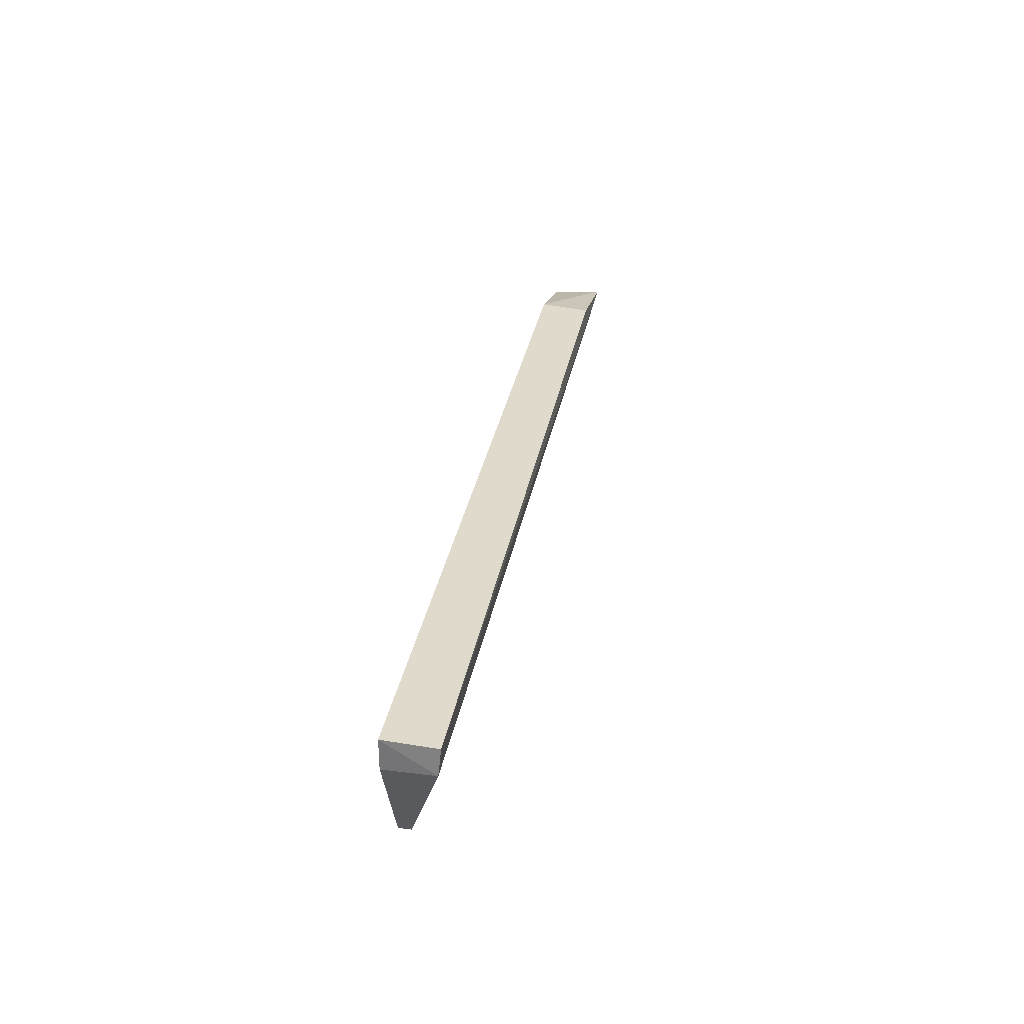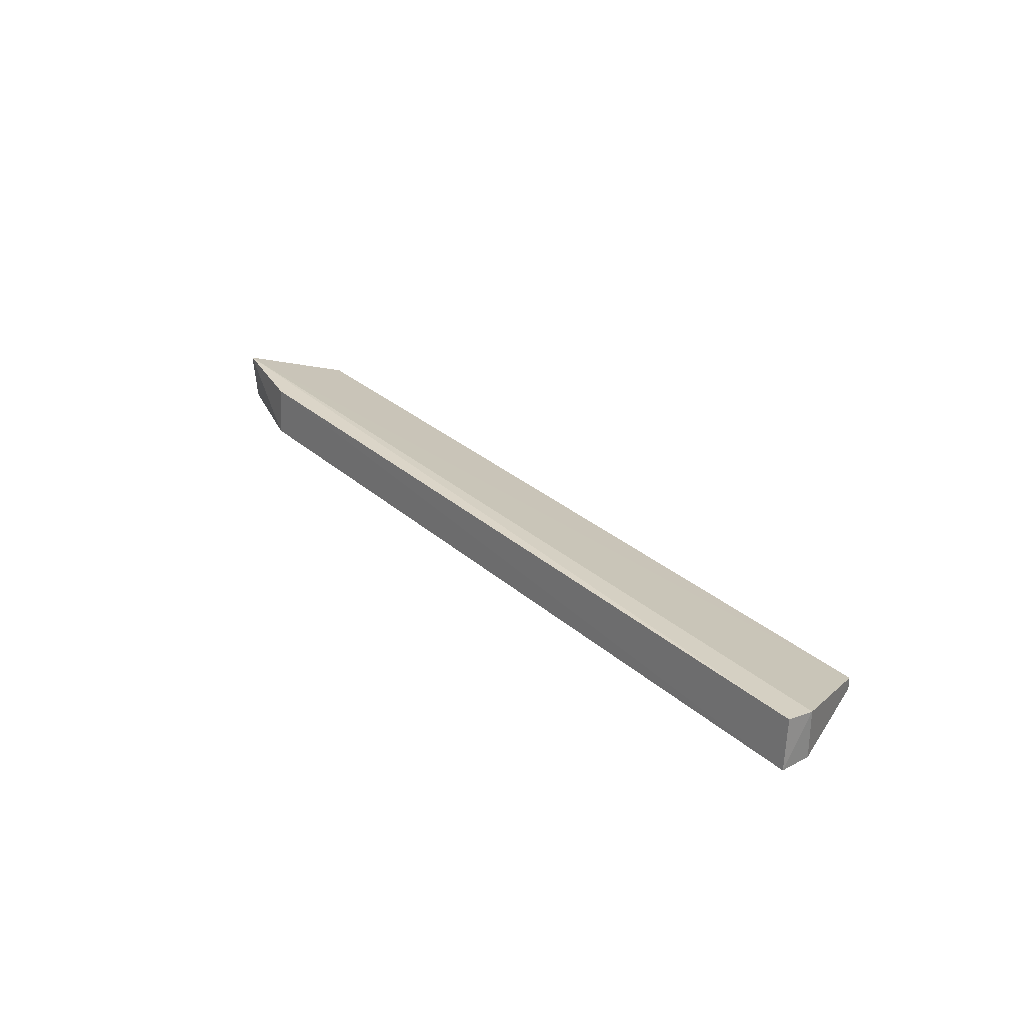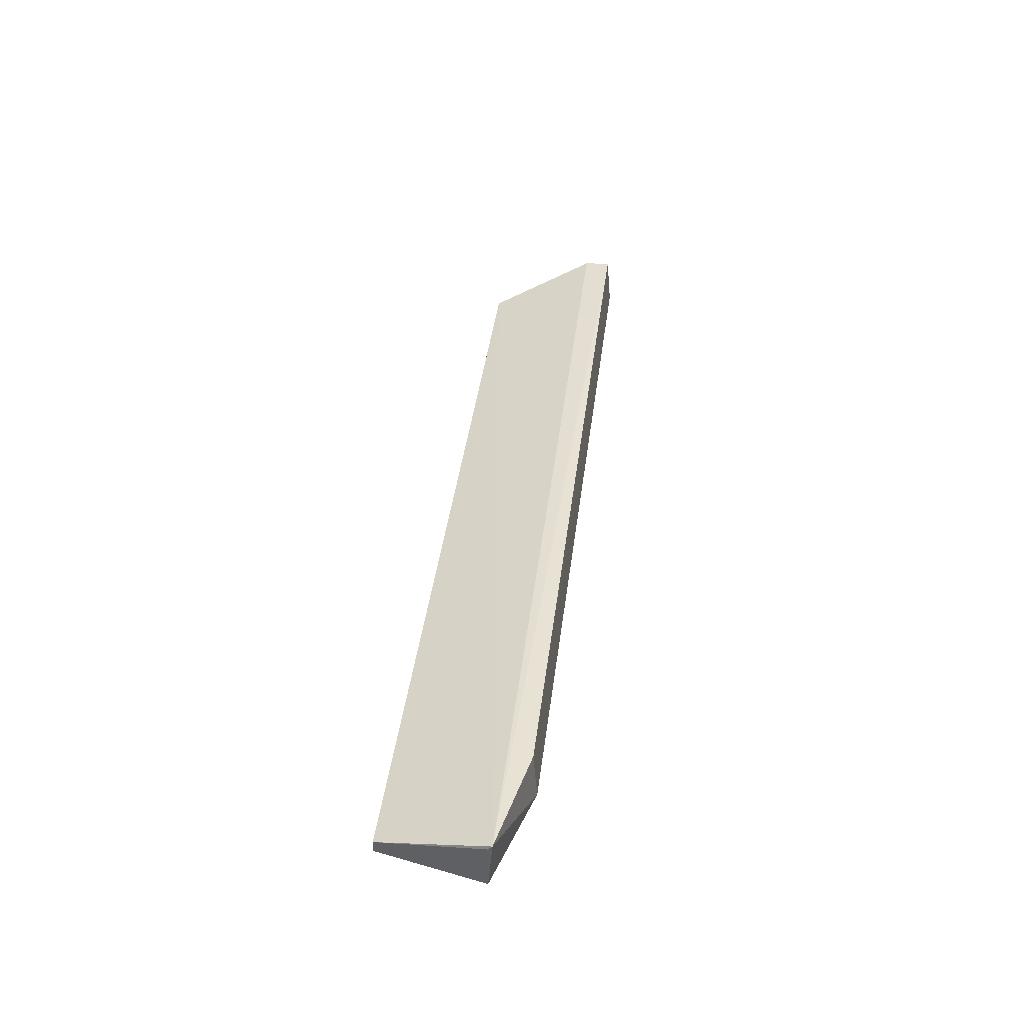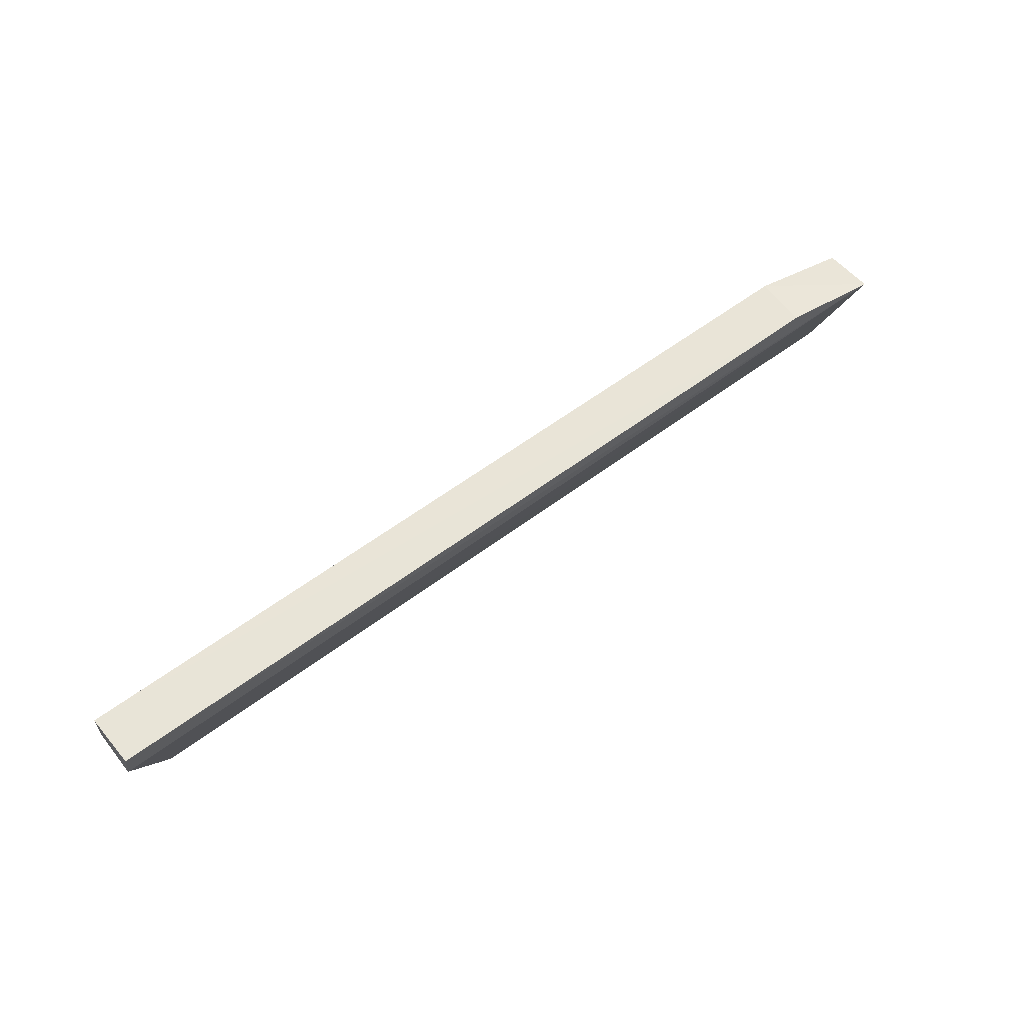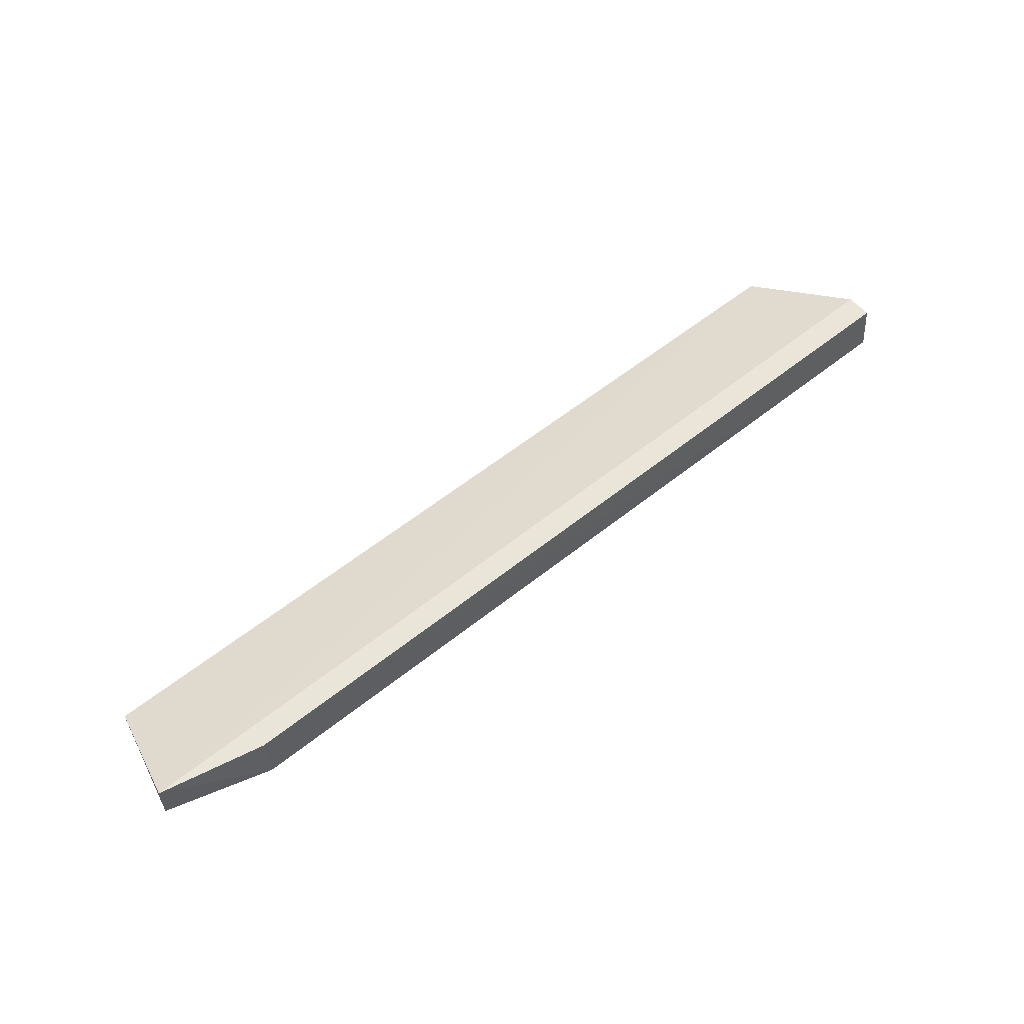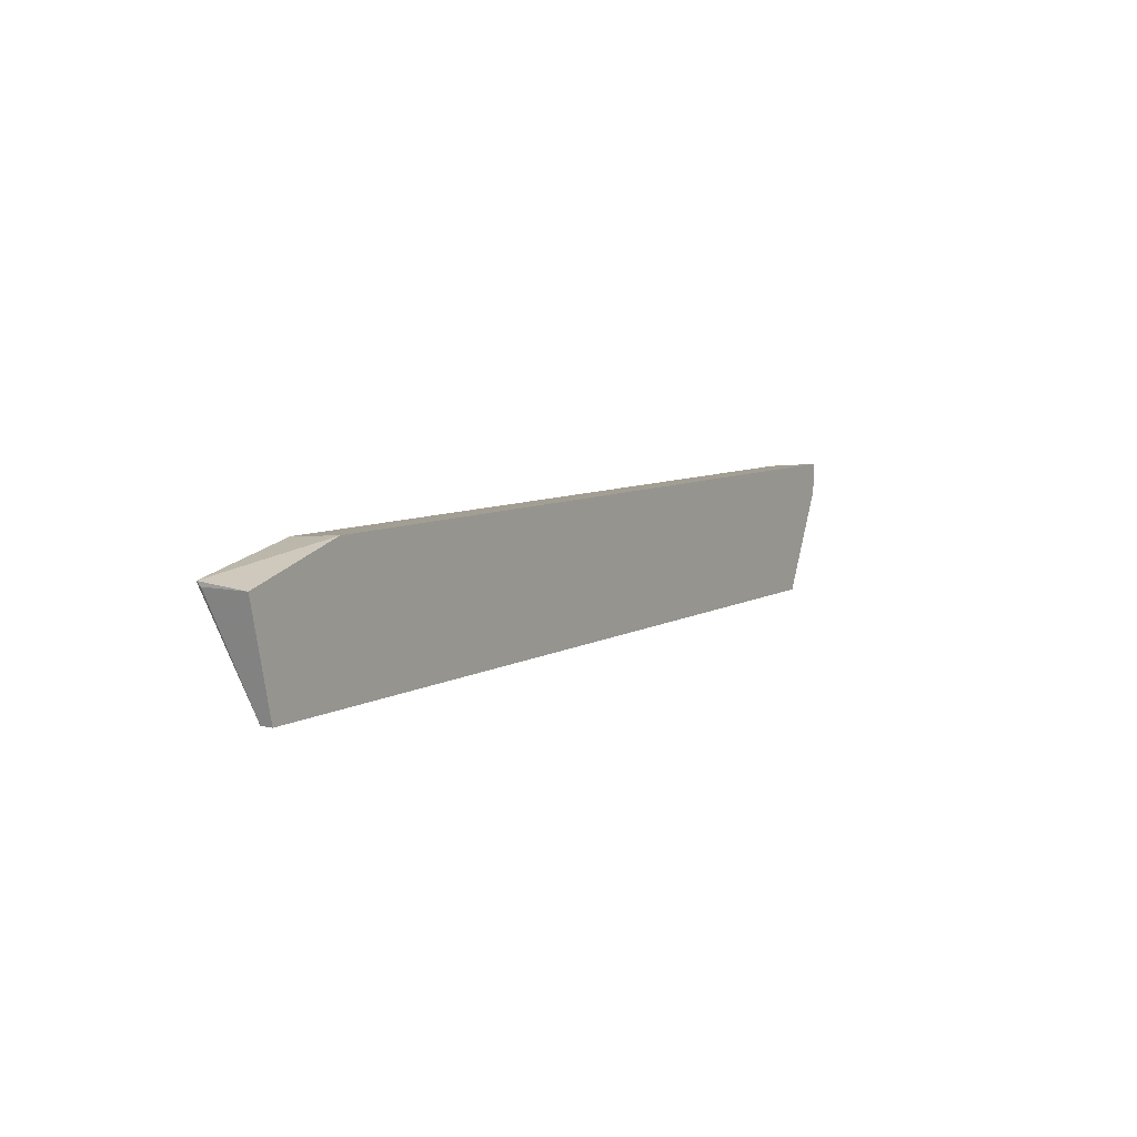
<metadata>
{"format":"obj","ext":"obj","renderer":"f3d","projection":"perspective","resolution":1024,"background":"white","views":[{"elev":31.5,"azim":100.0,"up":"+Z"},{"elev":29.0,"azim":52.3,"up":"+Y"},{"elev":39.9,"azim":-83.0,"up":"+Y"},{"elev":58.6,"azim":142.2,"up":"+Z"},{"elev":57.8,"azim":-39.7,"up":"+Y"},{"elev":7.5,"azim":-57.3,"up":"+Z"}]}
</metadata>
<code>
v 0.698 2.24 0.8708
v 0.7004 2.178 0.876
v 0.6392 2.178 0.7088
v -0.4238 2.193 0.7088
v -0.3233 2.178 0.8756
v 0.6392 2.193 0.7088
v -0.3233 2.24 0.8708
v -0.4238 2.178 0.7088
v -0.4527 2.241 0.8428
v 0.7 2.237 0.8381
v -0.4527 2.178 0.8377
v 0.7 2.178 0.8381
v -0.4526 2.235 0.8377
f 7 5 2
f 7 2 1
f 8 6 3
f 8 4 6
f 9 6 4
f 9 7 1
f 9 5 7
f 10 1 2
f 10 9 1
f 10 6 9
f 11 5 9
f 11 4 8
f 12 10 2
f 12 3 6
f 12 6 10
f 12 2 5
f 12 5 11
f 12 11 8
f 12 8 3
f 13 11 9
f 13 9 4
f 13 4 11

</code>
